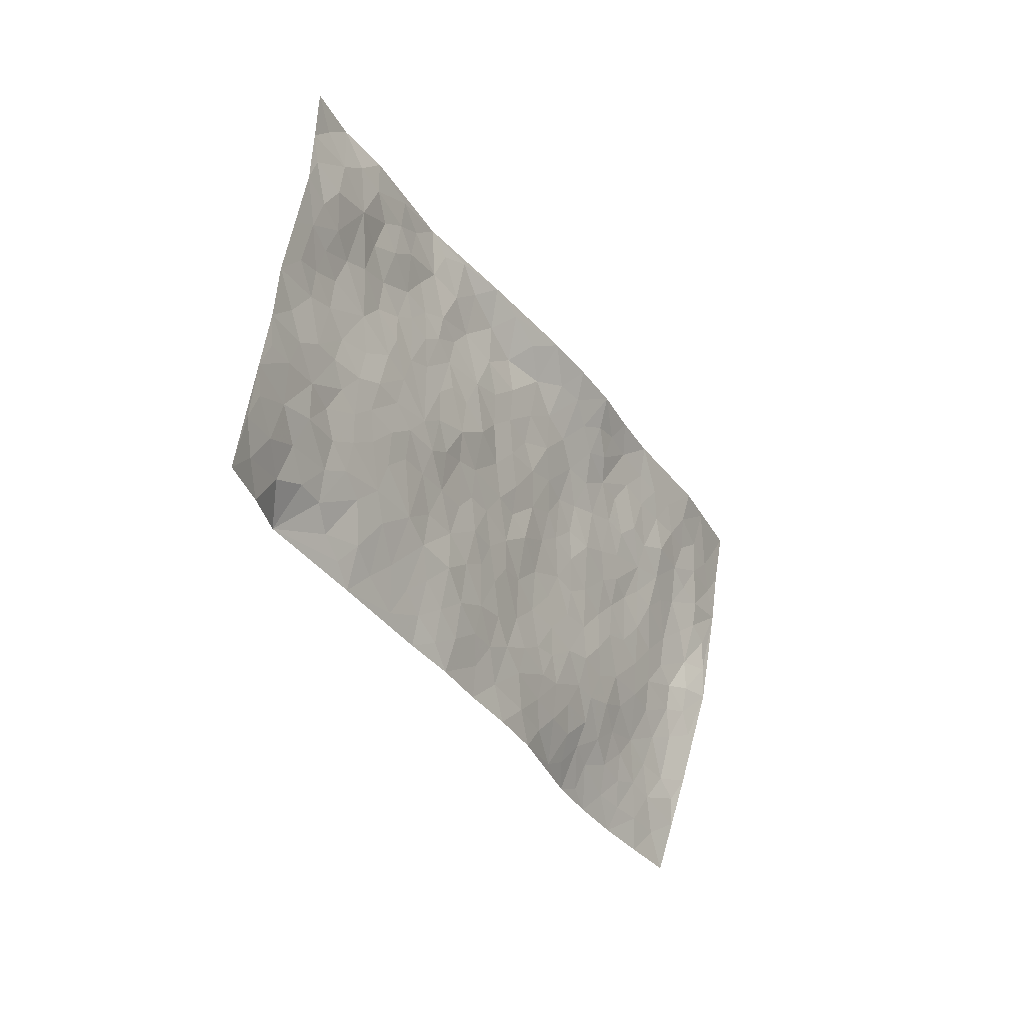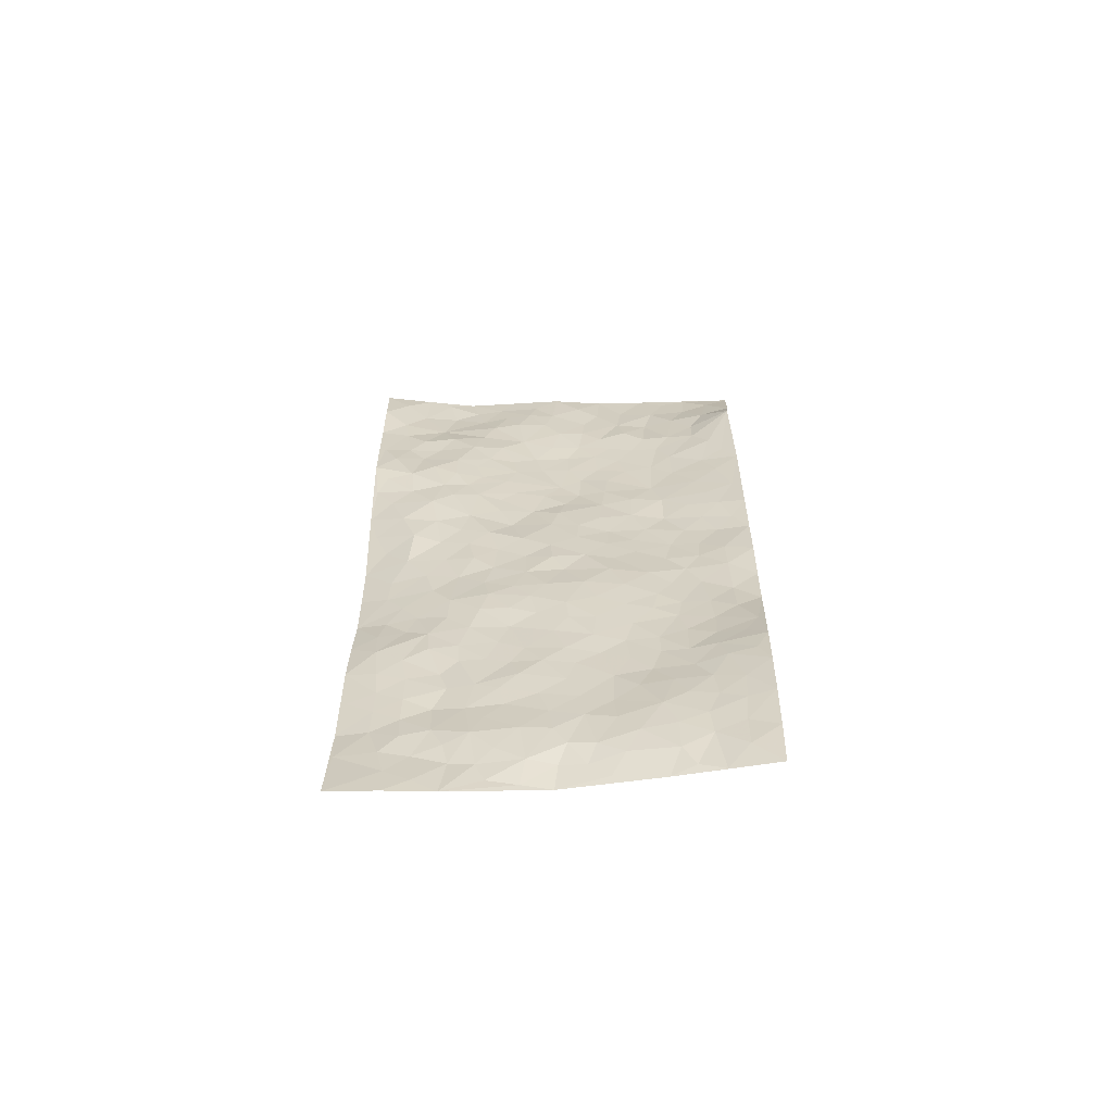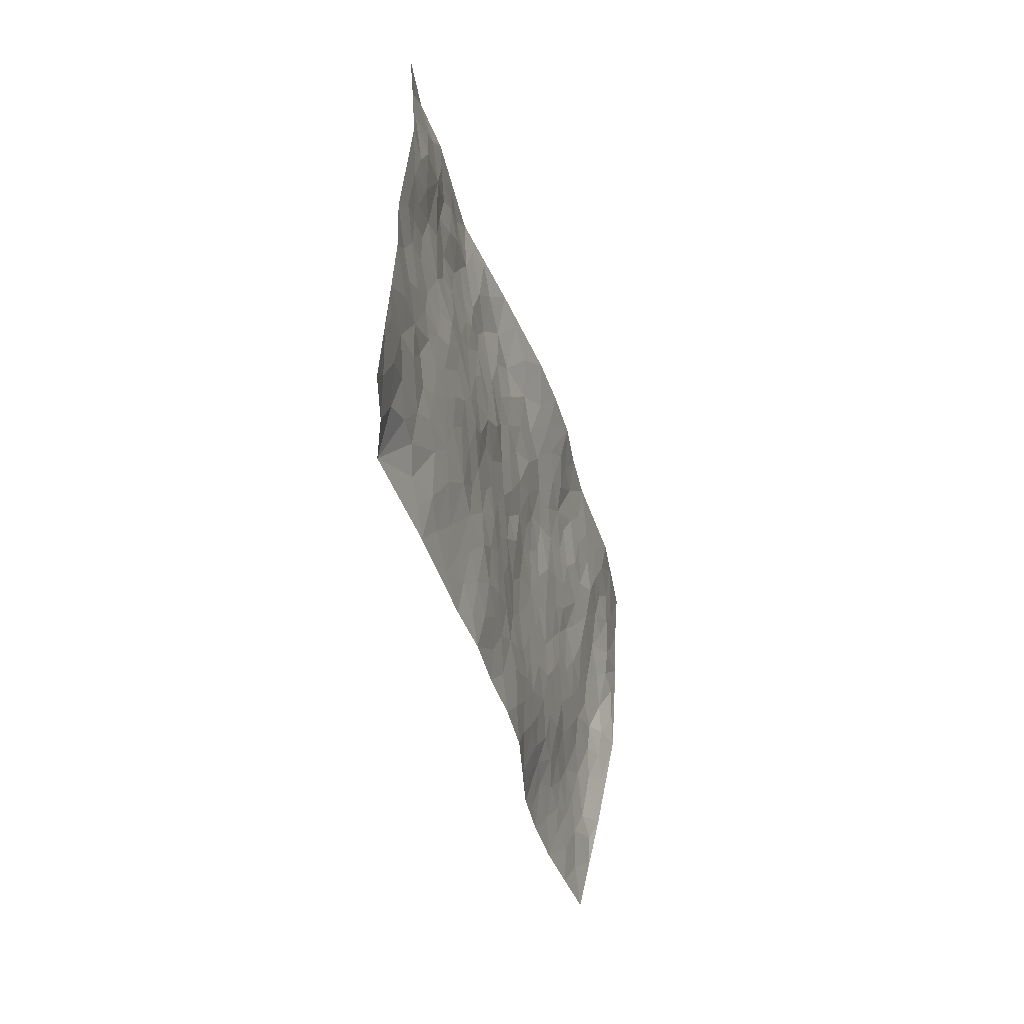
<metadata>
{"format":"obj","ext":"obj","renderer":"f3d","projection":"perspective","resolution":1024,"background":"white","views":[{"elev":-14.1,"azim":113.8,"up":"+Y"},{"elev":20.7,"azim":-70.3,"up":"+Z"},{"elev":-22.0,"azim":97.1,"up":"+Y"}]}
</metadata>
<code>
v 2.87 0.2953 0.2185
v 3.203 -0.6455 0.2121
v 1.034 -0.3535 -0.087
v 1.338 -1.297 0.0007944
v 2.83 -0.1327 0.1918
v 3.039 -0.1724 0.2073
v 2.877 -0.07914 0.1918
v 1.962 -0.03724 0.0268
v 2.956 0.06292 0.1924
v 2.932 -0.03859 0.1931
v 2.64 0.214 0.186
v 2.913 0.1794 0.2046
v 2.715 -0.06801 0.1793
v 2.754 0.2527 0.2128
v 2.838 -0.01969 0.1826
v 2.408 0.1308 0.1622
v 2.915 0.1141 0.1959
v 2.279 -0.09118 0.1328
v 2.788 -0.07278 0.1867
v 2.802 0.146 0.1894
v 2.839 0.2178 0.2103
v 2.719 0.1755 0.19
v 2.623 0.07514 0.1786
v 2.654 0.1418 0.1801
v 2.842 0.06837 0.1799
v 2.898 0.02106 0.1862
v 2.732 0.06119 0.1756
v 2.67 0.004011 0.1805
v 2.926 -0.2001 0.1967
v 2.998 -0.05464 0.1998
v 2.965 -0.7146 0.2533
v 2.526 -0.06142 0.1676
v 1.761 -0.2681 0.01963
v 3.123 -0.4081 0.2031
v 2.426 -0.2789 0.1297
v 2.938 -0.477 0.187
v 2.978 -0.5444 0.2029
v 2.645 -0.2521 0.1533
v 2.718 -0.3999 0.1566
v 2.739 -0.8059 0.1974
v 3.081 -0.3566 0.199
v 2.761 -0.3383 0.1651
v 2.569 -0.6114 0.1343
v 2.521 -0.1245 0.1584
v 2.455 -0.0901 0.156
v 2.467 -0.0187 0.1633
v 2.585 -0.4806 0.1374
v 2.482 -0.4362 0.1213
v 1.948 -0.535 0.07648
v 2.335 -0.1286 0.1377
v 2.351 -0.5379 0.1142
v 2.513 -0.4987 0.1304
v 2.253 0.01504 0.1214
v 2.778 -0.4894 0.1675
v 2.384 -0.0826 0.1439
v 2.978 -0.3196 0.1924
v 2.1 -0.3481 0.08935
v 2.008 -0.3719 0.07632
v 1.817 -0.5575 0.05236
v 2.221 -0.5212 0.104
v 2.289 -0.5016 0.1106
v 2.07 -0.659 0.08789
v 2.66 -0.1452 0.1733
v 2.846 -0.3197 0.1796
v 3.116 -0.4749 0.2037
v 2.517 0.03453 0.1642
v 2.3 0.07953 0.129
v 2.854 -0.2025 0.1903
v 2.586 0.01352 0.1698
v 2.531 0.1574 0.1743
v 2.185 0.04769 0.09276
v 2.556 0.09208 0.1711
v 2.479 0.1014 0.1705
v 2.366 0.07738 0.1484
v 2.406 0.0211 0.1578
v 3.019 -0.3773 0.1929
v 3.155 -0.5294 0.2076
v 2.813 -0.2629 0.1818
v 2.278 -0.9756 0.1111
v 2.931 -0.397 0.1872
v 2.582 -0.1398 0.1638
v 2.586 -0.2932 0.1434
v 2.132 -0.5743 0.09281
v 2.155 -0.4718 0.09822
v 2.085 -0.4298 0.08692
v 2.108 -0.111 0.09726
v 2.71 -0.4711 0.1549
v 3 -0.253 0.2014
v 2.869 -0.4355 0.1857
v 2.47 -0.1609 0.1476
v 2.631 -0.07152 0.1765
v 2.652 -0.5116 0.1464
v 2.273 -0.4317 0.1104
v 2.342 -0.3548 0.1122
v 2.776 -0.4248 0.1662
v 2.001 -0.1388 0.06623
v 2.511 -0.3728 0.128
v 2.367 -0.1886 0.1346
v 2.343 -0.4262 0.1176
v 2.246 -0.3316 0.1031
v 3.082 -0.2899 0.1997
v 2.822 -0.3804 0.1753
v 2.909 -0.3032 0.186
v 2.326 -0.01437 0.1367
v 2.619 -0.3581 0.1431
v 2.728 -0.1841 0.1739
v 2.179 -0.2944 0.1037
v 2.172 -0.2172 0.1032
v 2.642 -0.4335 0.1435
v 2.087 -0.7582 0.0854
v 2.025 -0.2337 0.07332
v 2.108 -0.2654 0.09237
v 2.04 -0.3058 0.08281
v 2.474 -0.2304 0.1418
v 2.195 -0.1393 0.1098
v 2.728 -0.2708 0.1668
v 2.6 -0.2033 0.156
v 2.543 -0.2351 0.1476
v 2.414 -0.4228 0.1185
v 2.309 -0.2753 0.1173
v 2.44 -0.3526 0.1241
v 2.252 -0.2115 0.1152
v 2.17 -0.3901 0.1012
v 2.688 -0.3316 0.1524
v 2.102 -0.188 0.08828
v 2.181 -0.04805 0.1107
v 2.409 -0.1414 0.1427
v 2.969 -0.1311 0.1995
v 2.906 -0.1354 0.1971
v 2.002 -0.4622 0.07909
v 1.833 -0.3257 0.04773
v 2.042 -0.5481 0.08201
v 2.091 -0.4998 0.09336
v 1.922 -0.4585 0.0699
v 1.364 -0.7618 -0.01916
v 1.884 -0.5152 0.0658
v 1.802 -0.4165 0.04909
v 1.984 -0.622 0.08064
v 2.162 -1.018 0.08813
v 2.432 -0.518 0.1211
v 1.833 -1.005 0.05844
v 1.805 -1.135 0.0888
v 2.412 -0.6974 0.1102
v 2.291 -0.8294 0.1003
v 2.368 -0.2523 0.1255
v 2.572 -0.4103 0.1338
v 2.043 -0.05895 0.06004
v 2.112 -0.001384 0.07462
v 1.847 -0.07815 0.002503
v 2.221 -0.8497 0.09371
v 2.197 -0.688 0.09306
v 1.619 -0.3573 0.008279
v 1.724 -0.419 0.0313
v 1.563 -0.7251 0.01045
v 1.632 -0.7228 0.02105
v 1.569 -0.3103 -0.007069
v 1.536 -0.4202 -0.0144
v 1.679 -0.5111 0.02355
v 2.14 -0.6454 0.0902
v 2.213 -0.6052 0.09823
v 2.33 -0.6722 0.1048
v 2.261 -0.658 0.0988
v 2.269 -0.7598 0.09518
v 2.288 -0.584 0.1026
v 2.186 -0.7715 0.08804
v 2.044 -1.059 0.07501
v 2.273 -0.9015 0.107
v 2.484 -0.7397 0.1312
v 2.43 -0.7959 0.1218
v 2.507 -0.6624 0.1288
v 2.508 -0.8905 0.1542
v 2.396 -0.6126 0.1161
v 2.482 -0.5855 0.1288
v 2.358 -0.769 0.1055
v 2.395 -0.9336 0.1258
v 1.988 -0.8105 0.07137
v 2.004 -0.7212 0.07937
v 1.835 -0.7034 0.05547
v 1.874 -0.6134 0.06627
v 1.916 -0.7504 0.06468
v 1.791 -0.8768 0.0443
v 1.837 -0.7963 0.05032
v 1.92 -0.8208 0.06235
v 2.191 -0.9334 0.09525
v 2.147 -0.8368 0.08305
v 2.095 -0.8922 0.07575
v 1.999 -0.9417 0.06754
v 1.905 -0.8896 0.05739
v 1.925 -0.6726 0.07033
v 3.068 -0.5521 0.2045
v 2.863 -0.5698 0.1903
v 3.027 -0.4684 0.1986
v 3.085 -0.6835 0.2253
v 3.129 -0.6077 0.2138
v 3.017 -0.6246 0.2179
v 2.933 -0.6171 0.2048
v 2.825 -0.7 0.2052
v 2.866 -0.641 0.2004
v 2.845 -0.5019 0.1817
v 2.748 -0.6096 0.171
v 2.796 -0.5575 0.174
v 2.73 -0.7078 0.1773
v 2.609 -0.7273 0.1574
v 2.779 -0.7504 0.1993
v 2.66 -0.6442 0.1547
v 2.676 -0.764 0.176
v 2.595 -0.8319 0.1663
v 2.686 -0.576 0.1541
v 2.549 -0.7735 0.1499
v 2.501 -0.8223 0.1434
v 2.06 -0.8266 0.07502
v 1.973 -0.8776 0.06404
v 2.078 -0.9781 0.07641
v 1.843 -0.9308 0.05208
v 1.918 -0.9775 0.06083
v 1.906 -1.086 0.08014
v 1.982 -1.015 0.07215
v 1.837 -1.074 0.07414
v 1.752 -0.6248 0.04115
v 1.815 -0.6404 0.05471
v 1.69 -0.7636 0.02815
v 1.758 -0.8038 0.03777
v 1.758 -0.7229 0.0429
v 1.683 -0.3288 0.01749
v 1.607 -0.5078 0.008944
v 1.686 -0.6783 0.03161
v 1.751 -0.5139 0.03568
v 2.37 -0.8544 0.113
v 2.44 -0.8742 0.1307
v 1.697 -0.2652 0.006567
v 1.387 -0.2479 -0.05249
v 1.869 -0.4135 0.06254
v 1.82 -0.4858 0.05468
v 1.485 -0.4593 -0.02267
v 1.569 -1.217 0.0581
v 1.114 -0.5904 -0.08528
v 1.747 -0.9631 0.04498
v 1.431 -0.7292 -0.01177
v 1.731 -0.9003 0.03638
v 1.197 -0.826 -0.08087
v 1.419 -0.531 -0.03192
v 1.622 -0.643 0.02077
v 1.32 -0.5814 -0.03876
v 1.556 -0.6102 0.009341
v 1.497 -0.1958 -0.03205
v 1.95 -0.3 0.06128
v 1.505 -0.2717 -0.02276
v 1.928 -0.3779 0.06566
v 1.647 -0.4221 0.01498
v 1.218 -0.5699 -0.07128
v 1.495 -0.6803 -0.003716
v 1.439 -0.3007 -0.03815
v 1.666 -0.5835 0.02431
v 1.5 -0.584 -0.006432
v 1.758 -0.3471 0.03268
v 1.591 -0.4471 0.002189
v 1.734 -0.196 0.0017
v 1.614 -0.1572 -0.02097
v 1.731 -0.119 -0.0164
v 1.804 -0.2084 0.0197
v 1.944 -0.2147 0.05761
v 1.878 -0.2593 0.04717
v 1.427 -0.374 -0.03749
v 1.355 -0.687 -0.02539
v 1.322 -0.4873 -0.04944
v 1.371 -0.3233 -0.05166
v 1.446 -0.6165 -0.01929
v 1.386 -0.5892 -0.0301
v 1.226 -0.6313 -0.06607
v 1.429 -0.8139 -0.007253
v 1.352 -0.3981 -0.05248
v 1.285 -0.425 -0.05823
v 1.28 -0.6553 -0.04651
v 1.181 -0.6719 -0.07652
v 1.259 -0.7376 -0.04987
v 1.506 -0.5202 -0.01081
v 1.218 -0.402 -0.07073
v 1.665 -0.2028 -0.003133
v 1.591 -0.2328 -0.006564
v 1.915 -0.1303 0.03456
v 1.847 -0.1495 0.01855
v 1.27 -1.062 -0.04371
v 1.294 -0.3483 -0.06587
v 1.409 -0.4528 -0.04393
v 1.188 -0.749 -0.0779
v 1.264 -0.8109 -0.05487
v 1.274 -0.5346 -0.05711
v 1.502 -0.3485 -0.02198
v 1.268 -0.2756 -0.07601
v 1.605 -0.5711 0.01151
v 1.091 -0.4003 -0.08226
v 1.074 -0.472 -0.08393
v 1.223 -0.4787 -0.07141
v 1.15 -0.4448 -0.07742
v 1.179 -0.3131 -0.07969
v 1.133 -0.5179 -0.0787
v 1.501 -0.7773 0.00101
v 1.5 -0.8588 0.004178
v 1.603 -0.8273 0.01672
v 1.389 -0.9571 -0.001782
v 1.6 -0.9701 0.03058
v 1.252 -0.9368 -0.05421
v 1.43 -0.8913 2.321e-05
v 1.334 -0.8755 -0.02333
v 1.493 -0.9767 0.02077
v 1.323 -0.8114 -0.02828
v 1.274 -0.8754 -0.04786
v 1.319 -0.9482 -0.02446
v 1.567 -0.8982 0.01946
v 1.649 -0.9043 0.02529
v 1.687 -0.8391 0.02886
v 1.413 -1.119 0.00691
v 1.553 -1.09 0.03554
v 1.429 -1.034 0.01027
v 1.349 -1.062 -0.008608
v 1.48 -1.087 0.02041
v 1.306 -1.179 -0.02071
v 1.549 -1.02 0.02971
v 1.308 -1.112 -0.02293
v 1.543 -1.157 0.04103
v 1.454 -1.258 0.02958
v 1.687 -1.175 0.07827
v 1.466 -1.178 0.02353
v 1.384 -1.208 0.008272
v 1.62 -1.133 0.05649
v 1.71 -1.067 0.063
v 1.768 -1.027 0.0609
v 1.737 -1.128 0.07839
v 1.675 -0.998 0.04069
v 1.622 -1.056 0.0442
f 29 6 128
f 12 21 20
f 26 10 9
f 55 45 46
f 27 19 15
f 26 9 17
f 101 6 88
f 12 1 21
f 7 15 19
f 125 86 96
f 84 123 85
f 129 29 128
f 25 27 15
f 12 20 17
f 73 75 66
f 22 14 11
f 26 17 25
f 9 12 17
f 25 15 26
f 5 129 7
f 52 146 48
f 55 18 50
f 7 19 5
f 20 27 25
f 124 82 105
f 41 76 34
f 20 14 22
f 14 20 21
f 14 21 1
f 24 22 11
f 24 27 22
f 72 66 69
f 69 32 91
f 70 24 11
f 24 23 27
f 17 20 25
f 27 20 22
f 10 15 7
f 10 26 15
f 23 28 27
f 27 13 19
f 28 23 69
f 13 27 28
f 119 121 94
f 10 7 129
f 6 30 128
f 9 10 30
f 36 192 80
f 80 102 89
f 118 81 44
f 64 103 78
f 115 126 86
f 45 32 46
f 91 63 13
f 129 68 29
f 95 87 54
f 95 54 199
f 202 40 204
f 82 97 105
f 29 88 6
f 18 55 104
f 148 126 71
f 38 82 124
f 50 18 122
f 117 82 38
f 5 19 106
f 82 117 118
f 80 64 102
f 127 45 55
f 194 77 190
f 98 35 114
f 39 124 105
f 127 50 98
f 106 19 13
f 66 75 46
f 39 95 42
f 63 117 38
f 95 89 102
f 101 56 76
f 51 140 99
f 18 53 126
f 62 83 132
f 45 127 90
f 112 113 57
f 103 29 68
f 130 85 58
f 109 39 105
f 35 94 121
f 113 246 58
f 151 165 163
f 120 100 94
f 114 127 98
f 192 190 65
f 95 39 87
f 36 191 37
f 67 104 74
f 56 101 88
f 13 63 106
f 192 34 76
f 268 241 243
f 108 115 125
f 93 84 60
f 133 84 85
f 156 288 157
f 101 76 41
f 80 103 64
f 105 97 146
f 99 61 51
f 92 109 47
f 125 96 111
f 158 227 153
f 75 104 55
f 69 66 32
f 81 91 32
f 106 78 68
f 42 64 78
f 77 34 65
f 24 70 72
f 75 73 16
f 16 71 67
f 2 34 77
f 13 28 91
f 103 56 88
f 56 80 76
f 72 69 23
f 11 16 70
f 16 73 70
f 16 67 74
f 115 18 126
f 24 72 23
f 73 72 70
f 16 74 75
f 72 73 66
f 32 45 44
f 84 83 60
f 66 46 32
f 78 106 116
f 117 63 81
f 67 53 104
f 103 68 78
f 69 91 28
f 36 80 89
f 106 38 116
f 106 68 5
f 81 118 117
f 62 132 138
f 32 44 81
f 53 67 71
f 57 58 85
f 123 100 107
f 93 60 61
f 33 230 224
f 8 96 147
f 132 133 130
f 140 48 119
f 93 100 123
f 122 98 50
f 164 60 160
f 53 71 126
f 125 112 108
f 193 194 195
f 75 55 46
f 63 91 81
f 56 103 80
f 196 198 31
f 18 104 53
f 121 48 97
f 38 106 63
f 118 97 82
f 97 35 121
f 51 172 140
f 130 134 49
f 87 39 109
f 288 252 263
f 97 114 35
f 47 43 92
f 57 113 58
f 248 130 58
f 34 101 41
f 114 90 127
f 116 124 42
f 145 94 35
f 118 114 97
f 167 79 175
f 98 145 35
f 85 123 57
f 43 47 52
f 199 36 89
f 42 78 116
f 159 83 62
f 88 29 103
f 74 104 75
f 118 44 90
f 173 140 172
f 42 95 102
f 190 192 37
f 65 190 77
f 89 95 199
f 125 111 112
f 92 87 109
f 18 115 122
f 177 180 176
f 112 57 107
f 109 105 146
f 93 94 100
f 285 286 275
f 96 86 147
f 137 232 131
f 57 123 107
f 87 92 208
f 49 134 136
f 132 130 49
f 161 164 162
f 50 127 55
f 122 108 107
f 122 107 100
f 48 140 52
f 118 90 114
f 99 119 94
f 123 84 93
f 36 37 192
f 48 121 119
f 120 122 100
f 39 42 124
f 38 124 116
f 248 58 246
f 44 45 90
f 98 122 120
f 146 52 47
f 94 93 99
f 168 209 170
f 212 183 188
f 202 197 200
f 42 102 64
f 107 108 112
f 99 93 61
f 8 280 96
f 112 111 113
f 125 115 86
f 115 108 122
f 128 30 10
f 5 68 129
f 10 129 128
f 132 49 138
f 83 84 133
f 130 133 85
f 83 133 132
f 248 134 130
f 156 152 224
f 151 110 165
f 212 186 211
f 153 224 249
f 254 251 244
f 246 261 262
f 225 158 249
f 49 136 179
f 185 184 150
f 214 188 181
f 181 188 182
f 161 163 174
f 143 170 172
f 110 211 185
f 184 79 167
f 174 228 169
f 62 110 159
f 163 150 144
f 210 169 229
f 170 143 168
f 176 211 110
f 98 120 145
f 94 145 120
f 48 146 97
f 109 146 47
f 148 86 126
f 147 86 148
f 71 8 148
f 8 147 148
f 244 276 254
f 232 136 134
f 174 143 161
f 60 83 160
f 163 162 151
f 159 160 83
f 261 281 262
f 259 281 149
f 219 220 59
f 246 113 111
f 33 255 131
f 157 256 152
f 137 255 153
f 230 278 279
f 262 260 33
f 154 155 242
f 131 255 137
f 248 131 232
f 281 280 149
f 259 258 278
f 220 179 59
f 159 151 160
f 162 160 151
f 164 61 60
f 228 174 144
f 144 174 163
f 159 110 151
f 161 172 164
f 186 184 185
f 161 162 163
f 61 164 51
f 160 162 164
f 187 217 213
f 150 163 165
f 205 202 200
f 79 184 139
f 170 43 173
f 174 169 143
f 161 143 172
f 167 144 150
f 176 180 183
f 172 170 173
f 223 226 221
f 185 150 165
f 99 140 119
f 207 206 203
f 172 51 164
f 43 52 173
f 173 52 140
f 167 175 228
f 228 229 169
f 210 168 169
f 177 110 62
f 189 138 179
f 62 138 177
f 136 232 233
f 181 182 222
f 150 184 167
f 178 180 189
f 49 179 138
f 177 138 189
f 180 178 182
f 178 179 220
f 307 308 304
f 222 223 221
f 215 187 188
f 176 183 212
f 187 213 186
f 214 215 188
f 185 211 186
f 237 181 239
f 182 188 183
f 110 185 165
f 216 215 141
f 211 176 212
f 182 183 180
f 176 110 177
f 213 184 186
f 178 189 179
f 177 189 180
f 195 190 37
f 197 198 200
f 195 194 190
f 34 192 65
f 80 192 76
f 37 196 195
f 194 2 77
f 193 2 194
f 196 37 191
f 31 193 195
f 198 196 191
f 31 195 196
f 199 201 191
f 197 204 31
f 198 191 201
f 31 198 197
f 201 199 54
f 36 199 191
f 54 208 201
f 208 43 205
f 208 54 87
f 198 201 200
f 206 205 203
f 43 170 203
f 210 207 209
f 40 202 206
f 31 204 40
f 197 202 204
f 208 205 200
f 43 203 205
f 205 206 202
f 203 209 207
f 171 40 207
f 40 206 207
f 208 200 201
f 43 208 92
f 170 209 203
f 168 143 169
f 207 210 171
f 168 210 209
f 188 187 212
f 212 187 186
f 166 139 213
f 184 213 139
f 237 214 181
f 215 214 141
f 216 141 218
f 213 217 166
f 142 166 216
f 217 216 166
f 187 215 217
f 216 217 215
f 237 141 214
f 142 216 218
f 223 222 182
f 179 136 59
f 223 220 219
f 267 238 251
f 237 327 141
f 223 182 178
f 158 290 253
f 220 223 178
f 59 233 227
f 233 59 136
f 248 246 131
f 153 249 158
f 251 254 267
f 223 219 226
f 111 261 246
f 297 251 238
f 276 256 157
f 167 228 144
f 229 228 175
f 175 171 229
f 229 171 210
f 260 257 33
f 265 271 272
f 266 289 283
f 269 243 250
f 249 224 152
f 266 283 271
f 227 233 137
f 253 227 158
f 325 313 320
f 135 264 275
f 310 329 239
f 270 298 297
f 249 256 225
f 275 273 269
f 311 222 221
f 155 154 299
f 234 276 157
f 310 311 299
f 222 239 181
f 221 226 155
f 266 263 252
f 242 290 244
f 264 273 275
f 273 264 243
f 242 244 154
f 276 290 225
f 288 234 157
f 240 282 302
f 275 286 306
f 225 290 158
f 234 263 284
f 241 254 276
f 233 232 137
f 137 153 227
f 264 135 238
f 244 251 154
f 260 259 257
f 227 253 219
f 33 224 255
f 154 297 299
f 240 302 307
f 297 154 251
f 264 268 243
f 253 226 219
f 271 284 263
f 277 294 293
f 290 242 253
f 241 234 284
f 59 227 219
f 242 155 226
f 252 245 231
f 157 152 156
f 257 230 33
f 152 256 249
f 278 230 257
f 262 33 131
f 224 153 255
f 259 278 257
f 134 248 232
f 230 279 224
f 96 261 111
f 261 96 280
f 280 281 261
f 246 262 131
f 252 247 245
f 268 267 241
f 283 277 272
f 288 247 252
f 275 274 285
f 295 291 294
f 267 268 264
f 263 234 288
f 309 310 299
f 290 276 244
f 283 272 271
f 267 254 241
f 265 243 241
f 236 240 285
f 297 238 270
f 303 305 298
f 241 276 234
f 221 155 299
f 272 277 293
f 250 243 287
f 286 285 240
f 284 271 265
f 271 263 266
f 295 3 291
f 225 256 276
f 241 284 265
f 289 266 231
f 3 292 291
f 321 235 323
f 293 294 296
f 279 278 258
f 245 279 258
f 279 156 224
f 260 281 259
f 280 8 149
f 262 281 260
f 231 266 252
f 267 264 238
f 306 304 270
f 283 289 295
f 243 269 273
f 236 269 250
f 294 292 296
f 274 236 285
f 269 274 275
f 250 287 293
f 245 289 231
f 236 274 269
f 156 279 247
f 242 226 253
f 247 279 245
f 243 265 287
f 288 156 247
f 265 272 293
f 296 292 236
f 293 287 265
f 295 294 277
f 277 283 295
f 236 250 296
f 289 3 295
f 292 294 291
f 293 296 250
f 300 304 308
f 325 320 235
f 329 330 326
f 270 304 303
f 270 303 298
f 309 305 301
f 135 306 270
f 299 297 298
f 298 309 299
f 238 135 270
f 300 314 305
f 303 300 305
f 304 306 307
f 300 303 304
f 282 319 315
f 322 325 235
f 275 306 135
f 307 306 286
f 240 307 286
f 308 307 302
f 302 282 308
f 308 282 315
f 305 309 298
f 310 309 301
f 310 301 329
f 310 239 311
f 222 311 239
f 299 311 221
f 319 312 315
f 312 323 316
f 301 305 318
f 305 314 316
f 300 308 315
f 316 314 312
f 312 314 315
f 315 314 300
f 323 312 324
f 316 313 318
f 282 4 317
f 330 313 325
f 4 321 324
f 235 320 323
f 282 317 319
f 312 319 317
f 326 325 322
f 316 320 313
f 316 318 305
f 142 218 327
f 327 218 141
f 316 323 320
f 324 312 317
f 4 324 317
f 321 323 324
f 318 313 330
f 328 326 322
f 326 327 329
f 329 327 237
f 326 328 327
f 322 142 328
f 327 328 142
f 329 237 239
f 301 318 330
f 326 330 325
f 330 329 301

</code>
